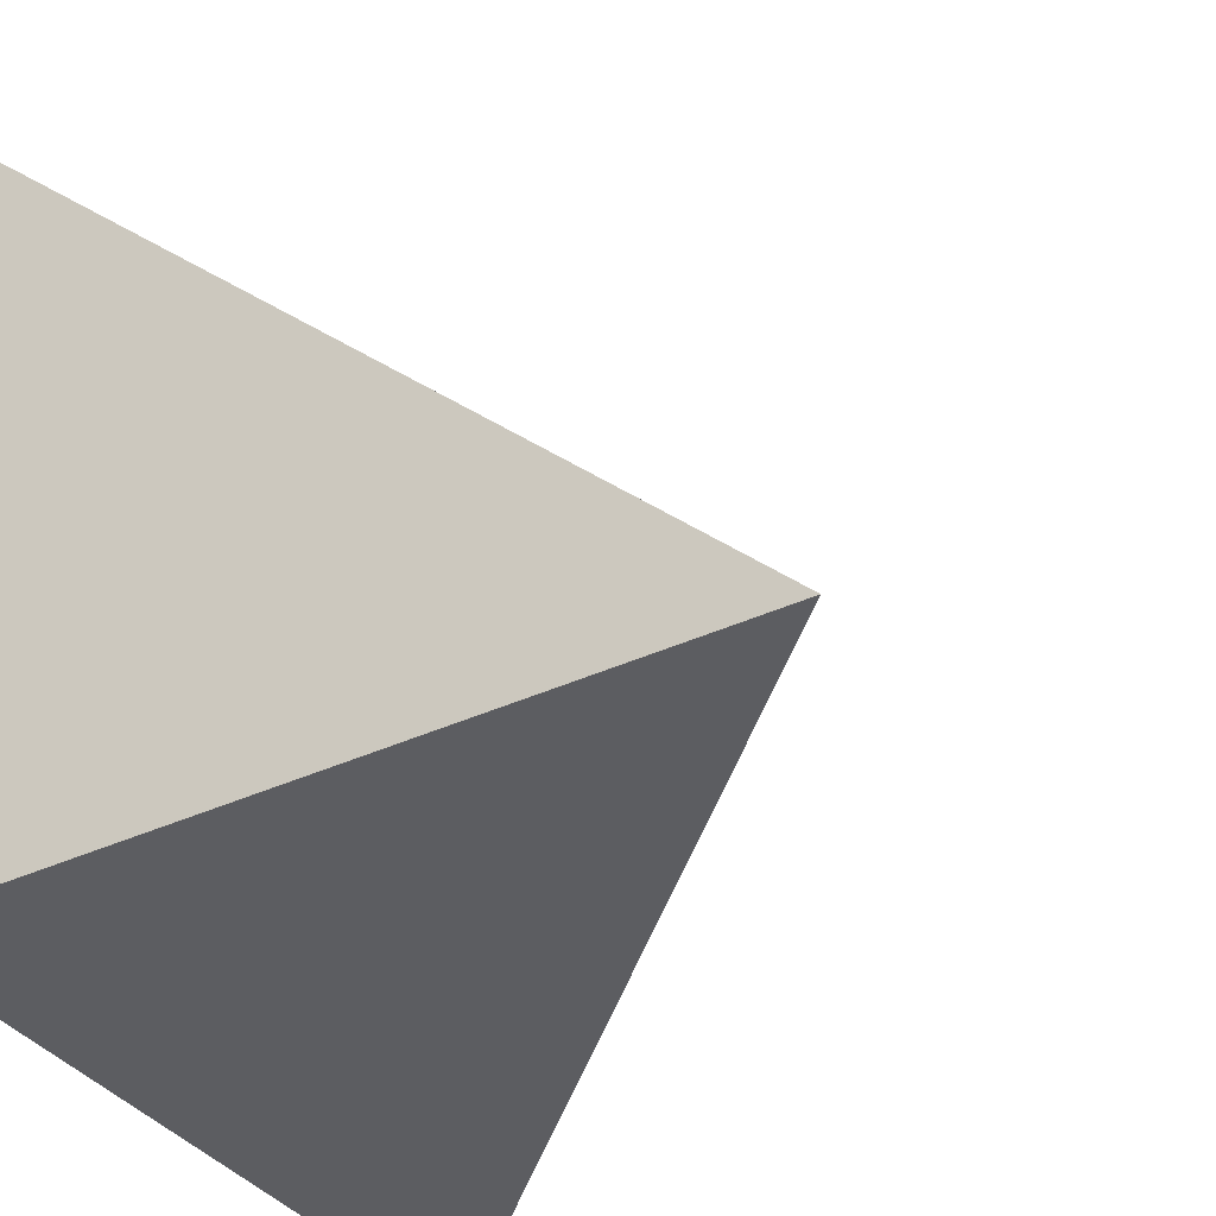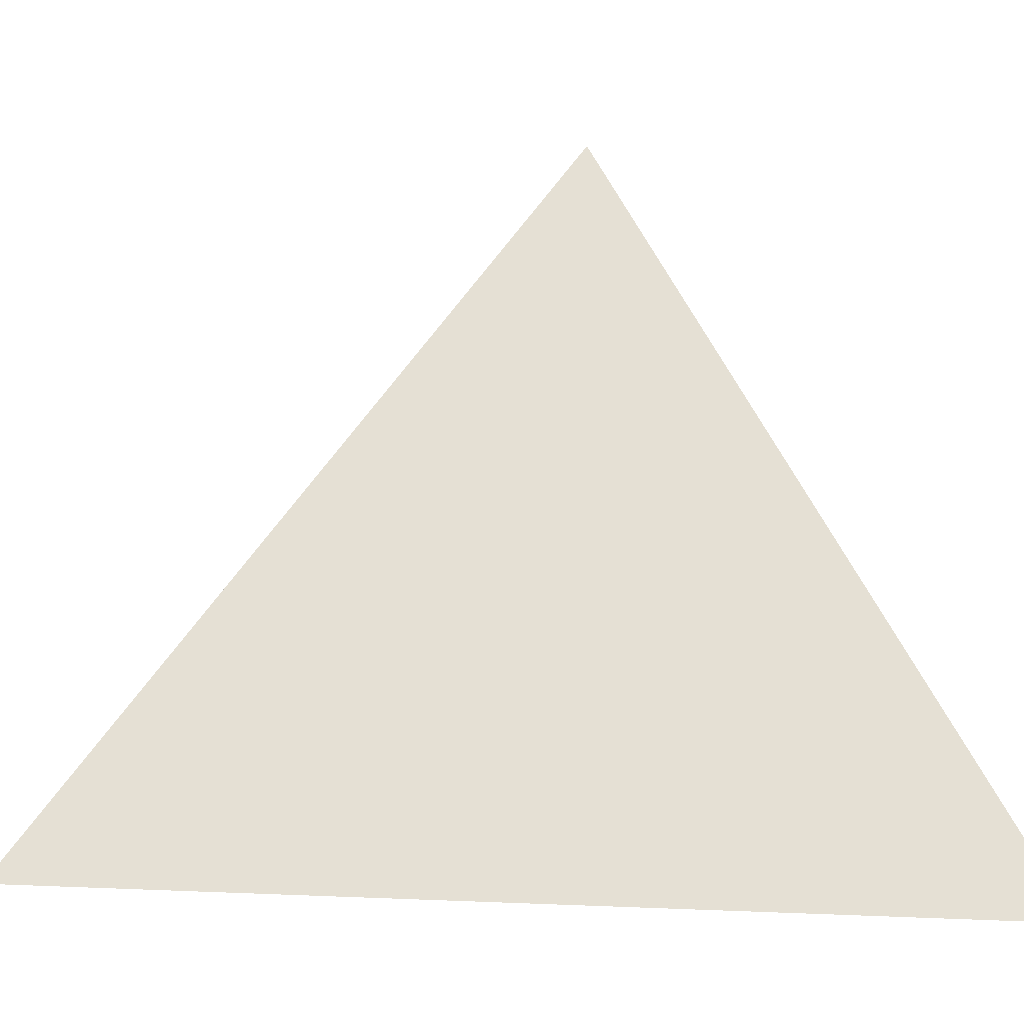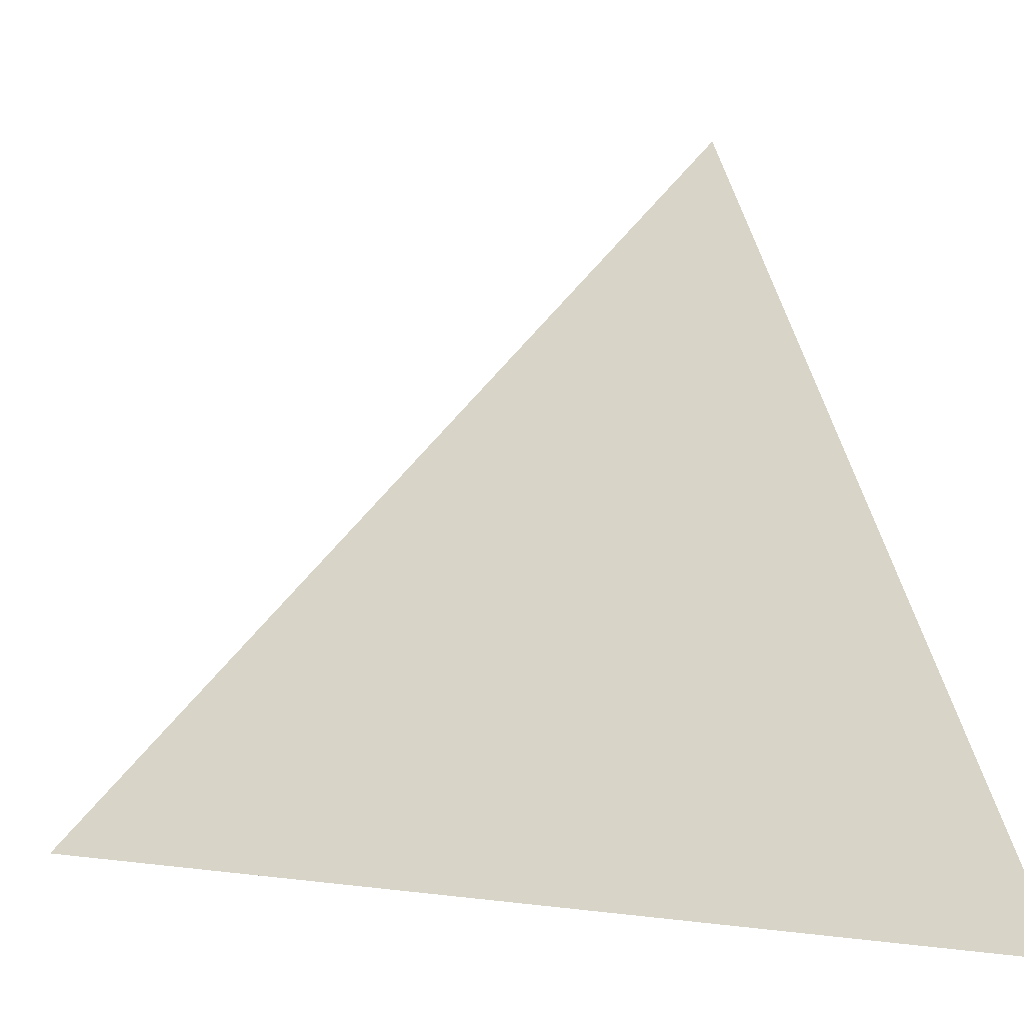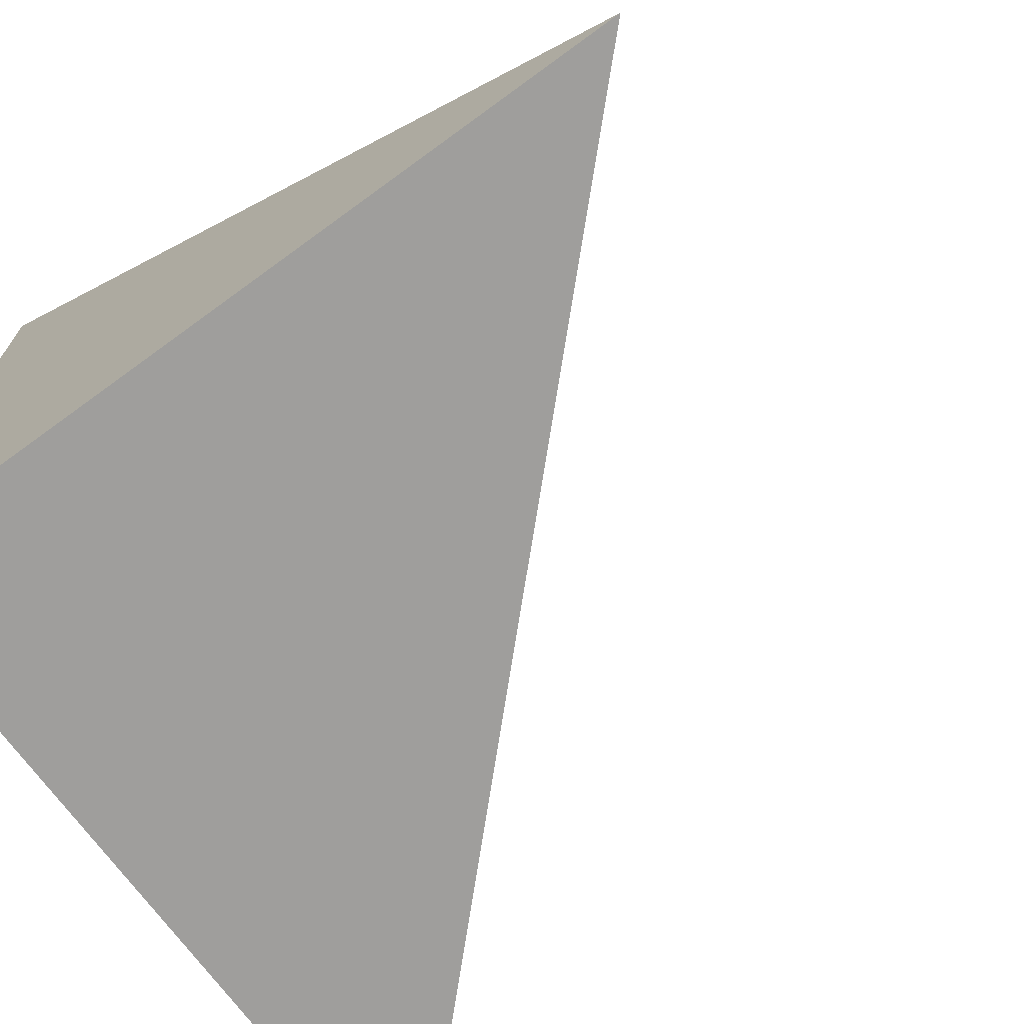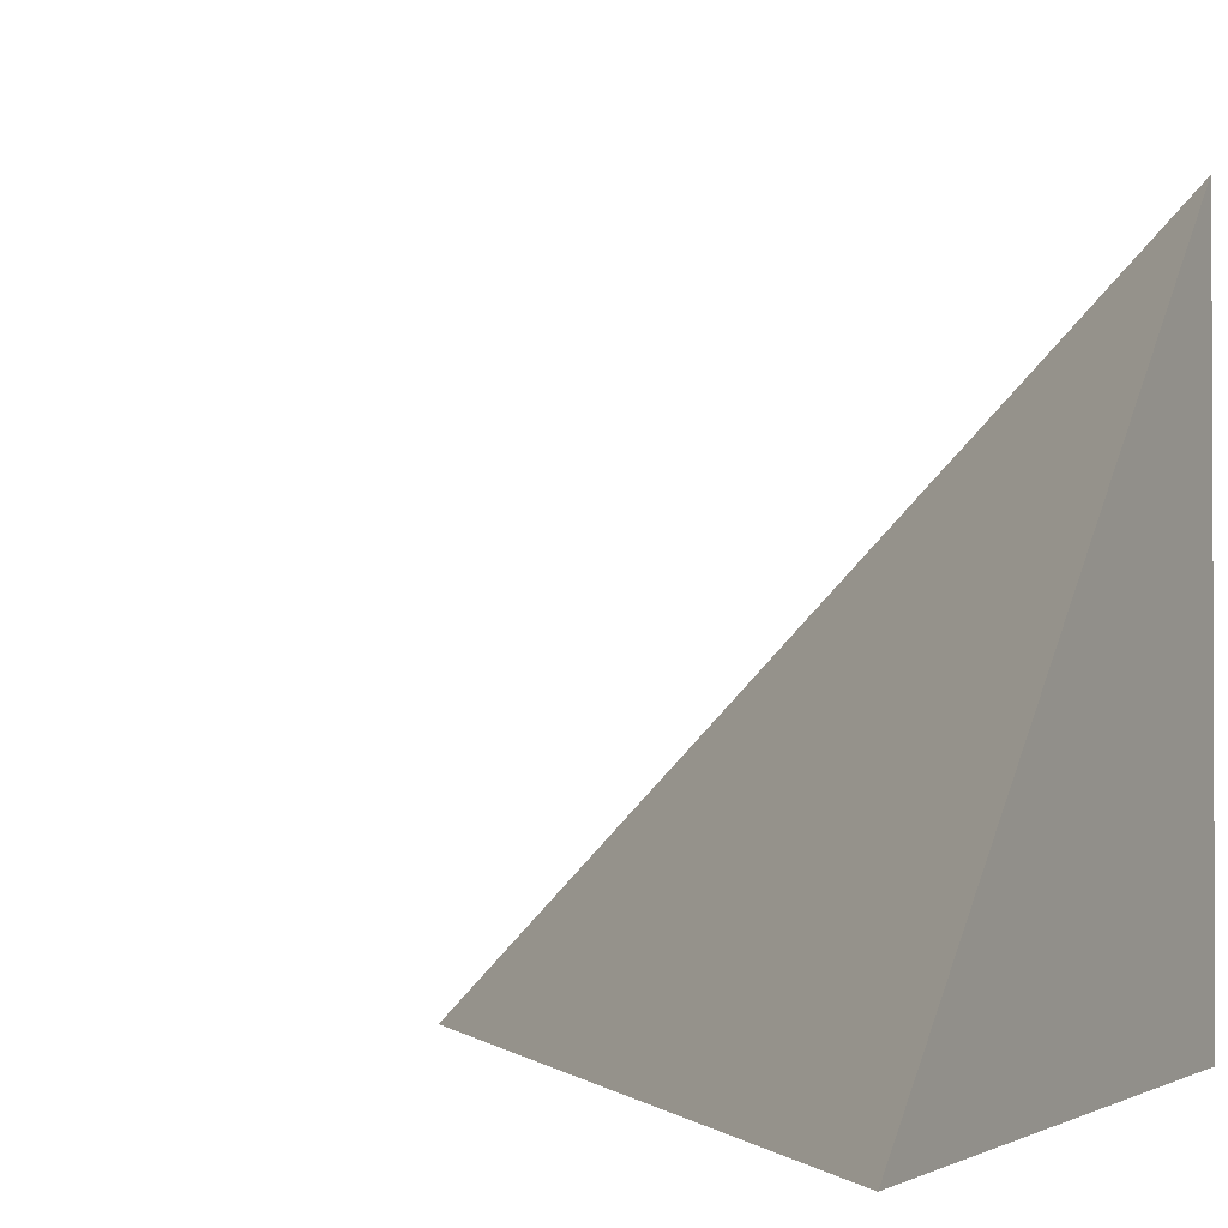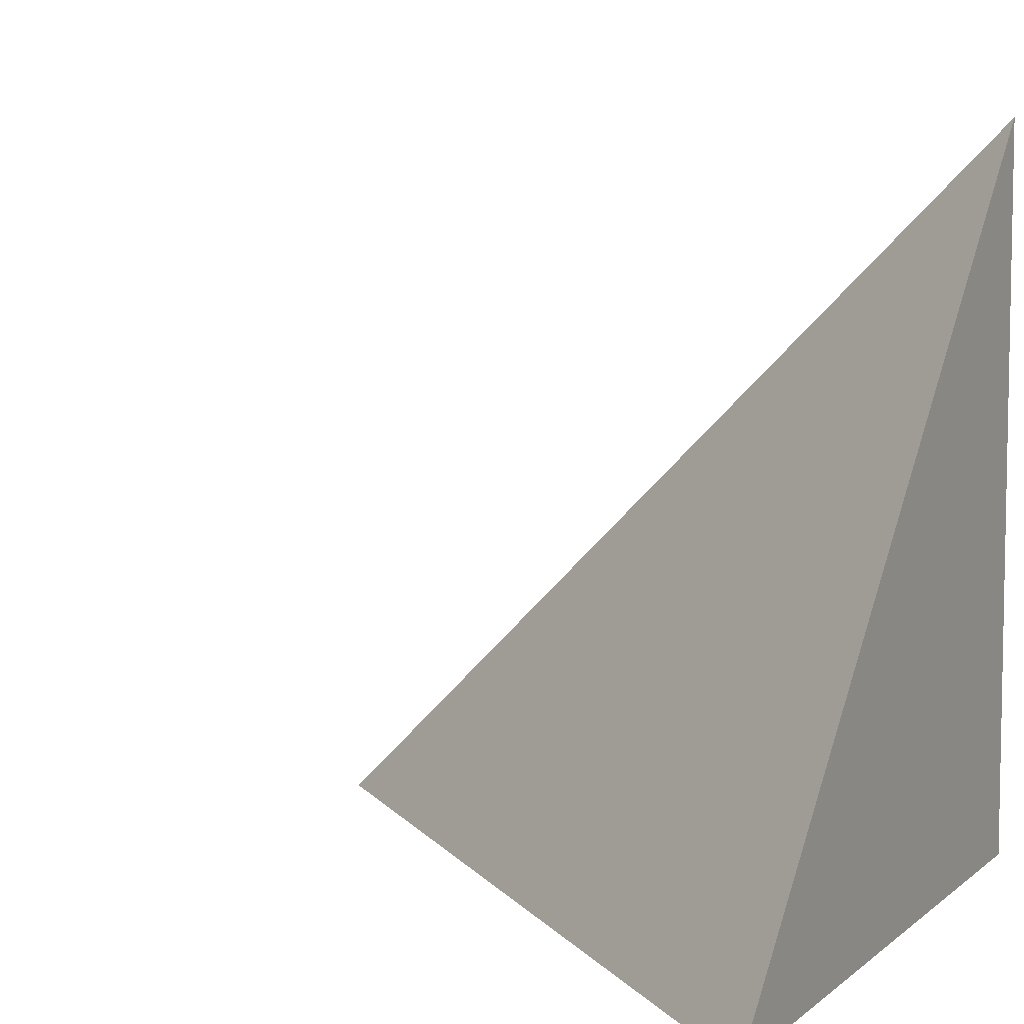
<metadata>
{"format":"obj","ext":"obj","renderer":"f3d","projection":"perspective","resolution":1024,"background":"white","views":[{"elev":-36.8,"azim":-58.8,"up":"+Y"},{"elev":4.4,"azim":54.2,"up":"+Y"},{"elev":4.7,"azim":69.9,"up":"+Y"},{"elev":-71.0,"azim":36.2,"up":"+Z"},{"elev":-1.4,"azim":116.8,"up":"+Y"},{"elev":6.7,"azim":115.6,"up":"+Y"}]}
</metadata>
<code>
o Cube
v -1 -1 1
v -1 -1 -1
v -1 1 -1
v 1 -1 -1
f 2 3 4
f 3 2 1
f 4 3 1
f 2 4 1

</code>
